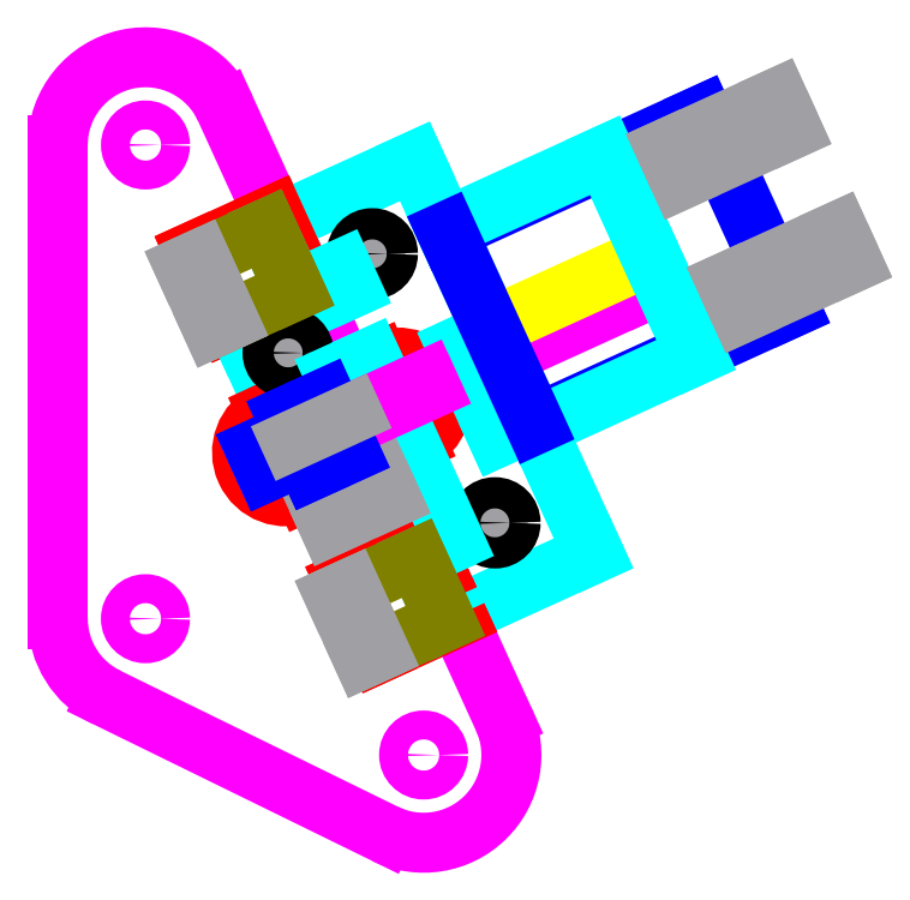
<metadata>
{"format":"dxf","ext":"dxf","renderer":"ezdxf+matplotlib","layout":"modelspace","background":"white","min_lineweight":24,"dpi":150}
</metadata>
<code>
0
SECTION
2
ENTITIES
0
LINE
8
Profile
10
2.229
20
1.245
30
0
11
3.073
21
1.63
31
0
0
LINE
8
Playfield Cutout ... Slingshot
10
0.02061
20
3.958
30
0
11
0.02061
21
1.258
31
0
0
LINE
8
Playfield Cutout
10
1.843
20
1.059
30
0
11
2.298
21
1.266
31
0
0
LINE
8
Playfield Cutout ... Slingshot
10
2.56
20
0.6881
30
0
11
0.9756
21
4.165
31
0
0
LINE
8
Profile
10
3.073
20
1.63
30
0
11
2.055
21
3.864
31
0
0
LINE
8
Playfield Cutout ... Slingshot
10
0.3005
20
0.8086
30
0
11
1.885
21
0.03176
31
0
0
LINE
8
Playfield Cutout
10
1.253
20
3.559
30
0
11
0.7983
21
3.352
31
0
0
LINE
8
Profile
10
2.055
20
3.864
30
0
11
1.211
21
3.479
31
0
0
LINE
8
Playfield Cutout
10
0.7983
20
3.352
30
0
11
0.9849
21
2.942
31
0
0
LINE
8
Profile
10
1.077
20
2.861
30
0
11
1.347
21
2.269
31
0
0
ARC
8
Playfield Cutout
10
1.321
20
2.205
30
0
40
0.25
50
114.5
51
294.5
0
ARC
8
Playfield Cutout
10
1.958
20
2.496
30
0
40
0.25
50
294.5
51
114.5
0
LINE
8
Playfield Cutout
10
1.217
20
2.433
30
0
11
1.854
21
2.723
31
0
0
LINE
8
Playfield Cutout
10
2.061
20
2.268
30
0
11
1.424
21
1.978
31
0
0
LINE
8
Playfield Cutout
10
1.253
20
3.559
30
0
11
1.44
21
3.15
31
0
0
LINE
8
Profile
10
1.371
20
3.128
30
0
11
1.211
21
3.479
31
0
0
LINE
8
Profile
10
2.229
20
1.245
30
0
11
2.066
21
1.602
31
0
0
LINE
8
Playfield Cutout
10
1.44
20
3.15
30
0
11
0.9849
21
2.942
31
0
0
ARC
8
Playfield Cutout ... Slingshot
10
0.5206
20
3.958
30
0
40
0.5
50
24.5
51
180
0
LINE
8
Playfield Cutout
10
1.657
20
1.468
30
0
11
2.112
21
1.676
31
0
0
ARC
8
Playfield Cutout ... Slingshot
10
2.105
20
0.4807
30
0
40
0.5
50
243.9
51
24.5
0
LINE
8
Profile ... Hidden Profile
10
1.471
20
3.174
30
0
11
1.311
21
3.525
31
0
0
ARC
8
Playfield Cutout ... Slingshot
10
0.5206
20
1.258
30
0
40
0.5
50
180
51
243.9
0
LINE
8
Playfield Cutout
10
1.657
20
1.468
30
0
11
1.843
21
1.059
31
0
0
LINE
8
Profile
10
1.642
20
3.252
30
0
11
1.371
21
3.128
31
0
0
LINE
8
Playfield Cutout
10
2.112
20
1.676
30
0
11
2.298
21
1.266
31
0
0
LINE
8
Profile
10
1.804
20
2.744
30
0
11
1.596
21
2.65
31
0
0
LINE
8
Profile
10
1.692
20
3.142
30
0
11
1.077
21
2.861
31
0
0
LINE
8
Profile
10
1.697
20
2.429
30
0
11
1.347
21
2.269
31
0
0
LINE
8
Profile
10
2.066
20
1.602
30
0
11
2.28
21
1.7
31
0
0
LINE
8
Profile ... Hidden Profile
10
2.329
20
1.291
30
0
11
2.166
21
1.648
31
0
0
LINE
8
Center Locations
10
2.548
20
1.723
30
0
11
2.475
21
1.885
31
0
0
LINE
8
Center Locations
10
1.85
20
3.256
30
0
11
1.776
21
3.418
31
0
0
LINE
8
Center Locations
10
1.297
20
2.854
30
0
11
1.371
21
2.692
31
0
0
LINE
8
Center Locations
10
2.43
20
1.767
30
0
11
2.592
21
1.841
31
0
0
LINE
8
Center Locations
10
1.894
20
3.374
30
0
11
1.732
21
3.3
31
0
0
LINE
8
Center Locations
10
1.415
20
2.81
30
0
11
1.253
21
2.736
31
0
0
CIRCLE
8
Mount Holes
10
1.334
20
2.773
30
0
40
0.089
0
CIRCLE
8
Mount Holes
10
1.813
20
3.337
30
0
40
0.089
0
CIRCLE
8
Mount Holes
10
2.511
20
1.804
30
0
40
0.089
0
LINE
8
Profile
10
1.692
20
3.142
30
0
11
1.642
21
3.252
31
0
0
LINE
8
Profile
10
2.28
20
1.7
30
0
11
1.804
21
2.744
31
0
0
LINE
8
Profile
10
1.596
20
2.65
30
0
11
1.697
21
2.429
31
0
0
LINE
8
Profile
10
2.528
20
2.294
30
0
11
2.296
21
2.803
31
0
0
LINE
8
Profile
10
2.528
20
2.294
30
0
11
2.729
21
2.386
31
0
0
LINE
8
Profile
10
2.296
20
2.803
30
0
11
2.497
21
2.895
31
0
0
LINE
8
Profile ... Hidden Profile
10
1.652
20
2.529
30
0
11
1.301
21
2.369
31
0
0
LINE
8
Leaf Switch
10
1.851
20
1.073
30
0
11
1.688
21
1.43
31
0
0
LINE
8
Leaf Switch
10
0.993
20
2.956
30
0
11
0.8329
21
3.307
31
0
0
LINE
8
Leaf Switch
10
0.8329
20
3.307
30
0
11
1.211
21
3.479
31
0
0
LINE
8
Leaf Switch
10
0.993
20
2.956
30
0
11
1.371
21
3.128
31
0
0
LINE
8
Leaf Switch
10
1.688
20
1.43
30
0
11
2.066
21
1.602
31
0
0
LINE
8
Leaf Switch
10
1.851
20
1.073
30
0
11
2.229
21
1.245
31
0
0
LINE
8
Bolts
10
0.902
20
2.915
30
0
11
0.7419
21
3.266
31
0
0
LINE
8
Bolts
10
1.76
20
1.032
30
0
11
1.597
21
1.389
31
0
0
LINE
8
Bolts
10
0.7419
20
3.266
30
0
11
0.8329
21
3.307
31
0
0
LINE
8
Bolts
10
0.902
20
2.915
30
0
11
0.993
21
2.956
31
0
0
LINE
8
Bolts
10
1.597
20
1.389
30
0
11
1.688
21
1.43
31
0
0
LINE
8
Bolts
10
1.76
20
1.032
30
0
11
1.851
21
1.073
31
0
0
LINE
8
Bolts
10
1.918
20
1.944
30
0
11
1.568
21
1.784
31
0
0
POINT
8
Bolts
10
1.743
20
1.864
30
0
0
POINT
8
Bolts
10
1.738
20
1.862
30
0
0
POINT
8
Bolts
10
1.738
20
1.862
30
0
0
LINE
8
Bolts
10
1.347
20
2.269
30
0
11
1.568
21
1.784
31
0
0
LINE
8
Bolts
10
1.918
20
1.944
30
0
11
1.697
21
2.429
31
0
0
LINE
8
Kicker
10
3.374
20
3.127
30
0
11
1.19
21
2.131
31
0
0
LINE
8
Kicker
10
1.165
20
2.186
30
0
11
1.19
21
2.131
31
0
0
LINE
8
Kicker
10
3.349
20
3.181
30
0
11
3.374
21
3.127
31
0
0
LINE
8
Kicker
10
1.165
20
2.186
30
0
11
3.349
21
3.181
31
0
0
LINE
8
Plastics
10
1.322
20
2.412
30
0
11
1.545
21
2.513
31
0
0
LINE
8
Plastics
10
1.686
20
2.204
30
0
11
1.463
21
2.102
31
0
0
LINE
8
Plastics
10
1.545
20
2.513
30
0
11
1.686
21
2.204
31
0
0
LINE
8
Plastics
10
1.322
20
2.412
30
0
11
1.364
21
2.321
31
0
0
LINE
8
Plastics
10
1.422
20
2.193
30
0
11
1.463
21
2.102
31
0
0
LINE
8
Plastics
10
1.148
20
2.222
30
0
11
1.364
21
2.321
31
0
0
LINE
8
Plastics
10
1.422
20
2.193
30
0
11
1.206
21
2.095
31
0
0
LINE
8
Plastics
10
1.148
20
2.222
30
0
11
1.206
21
2.095
31
0
0
LINE
8
Reference
10
3.301
20
3.286
30
0
11
2.488
21
2.915
31
0
0
LINE
8
Profile ... Hidden Profile
10
3.242
20
3.671
30
0
11
2.332
21
3.256
31
0
0
LINE
8
Profile ... Hidden Profile
10
3.553
20
2.989
30
0
11
2.643
21
2.574
31
0
0
LINE
8
Profile
10
3.553
20
2.989
30
0
11
3.242
21
3.671
31
0
0
LINE
8
Plastics
10
3.693
20
4.129
30
0
11
2.237
21
3.466
31
0
0
LINE
8
Plastics
10
4.194
20
3.028
30
0
11
2.738
21
2.365
31
0
0
LINE
8
Plastics
10
4.194
20
3.028
30
0
11
3.693
21
4.129
31
0
0
LINE
8
Profile
10
3.138
20
3.899
30
0
11
2.228
21
3.484
31
0
0
LINE
8
Profile
10
3.657
20
2.761
30
0
11
2.747
21
2.346
31
0
0
LINE
8
Profile
10
3.138
20
3.899
30
0
11
3.657
21
2.761
31
0
0
LINE
8
Plastics ... Solder Lugs
10
4.121
20
4.226
30
0
11
3.484
21
3.935
31
0
0
LINE
8
Plastics ... Solder Lugs
10
4.548
20
3.288
30
0
11
3.911
21
2.998
31
0
0
LINE
8
Plastics ... Solder Lugs
10
4.202
20
4.048
30
0
11
3.565
21
3.758
31
0
0
LINE
8
Plastics ... Solder Lugs
10
4.467
20
3.466
30
0
11
3.83
21
3.175
31
0
0
LINE
8
Plastics ... Solder Lugs
10
3.565
20
3.758
30
0
11
3.484
21
3.935
31
0
0
LINE
8
Plastics ... Solder Lugs
10
3.565
20
3.758
30
0
11
3.565
21
3.758
31
0
0
LINE
8
Plastics ... Solder Lugs
10
3.911
20
2.998
30
0
11
3.83
21
3.175
31
0
0
LINE
8
Plastics ... Solder Lugs
10
4.202
20
4.048
30
0
11
4.121
21
4.226
31
0
0
LINE
8
Plastics ... Solder Lugs
10
4.548
20
3.288
30
0
11
4.467
21
3.466
31
0
0
LINE
8
Profile ... Hidden Profile
10
2.397
20
2.85
30
0
11
1.955
21
3.819
31
0
0
LINE
8
Profile ... Hidden Profile
10
2.973
20
1.585
30
0
11
2.629
21
2.34
31
0
0
LINE
8
Profile
10
2.629
20
2.34
30
0
11
2.397
21
2.85
31
0
0
LINE
8
Bolts
10
0.8329
20
3.307
30
0
11
0.993
21
2.956
31
0
0
LINE
8
Bolts
10
1.347
20
2.269
30
0
11
1.697
21
2.429
31
0
0
LINE
8
Bolts
10
1.851
20
1.073
30
0
11
1.688
21
1.43
31
0
0
LINE
8
Leaf Switch
10
1.211
20
3.479
30
0
11
1.371
21
3.128
31
0
0
LINE
8
Leaf Switch
10
2.066
20
1.602
30
0
11
2.229
21
1.245
31
0
0
LINE
8
Plastics
10
2.237
20
3.466
30
0
11
2.738
21
2.365
31
0
0
CIRCLE
8
Playfield Cutout ... Slingshot
10
0.5206
20
3.958
30
0
40
0.0825
0
CIRCLE
8
Playfield Cutout ... Slingshot
10
2.105
20
0.4807
30
0
40
0.0825
0
CIRCLE
8
Playfield Cutout ... Slingshot
10
0.5203
20
1.258
30
0
40
0.0825
0
VIEWPORT
8
0
10
5.25
20
4
30
0
40
11.64
41
8.993
68
     1
69
     1
12
5.25
22
4
13
0
23
0
14
0.5
24
0.5
15
0.5
25
0.5
16
0
26
0
36
1
17
0
27
0
37
0
42
50
43
0
44
0
45
8.993
50
0
51
0
72
   100
90
   557152
1

281
     0
71
     1
74
     0
110
0
120
0
130
0
111
1
121
0
131
0
112
0
122
1
132
0
79
     0
146
0
170
     0
61
     5
348
392
292
     1
282
     1
141
0
142
0
63
   256
361
442
0
ENDSEC
0
EOF

</code>
